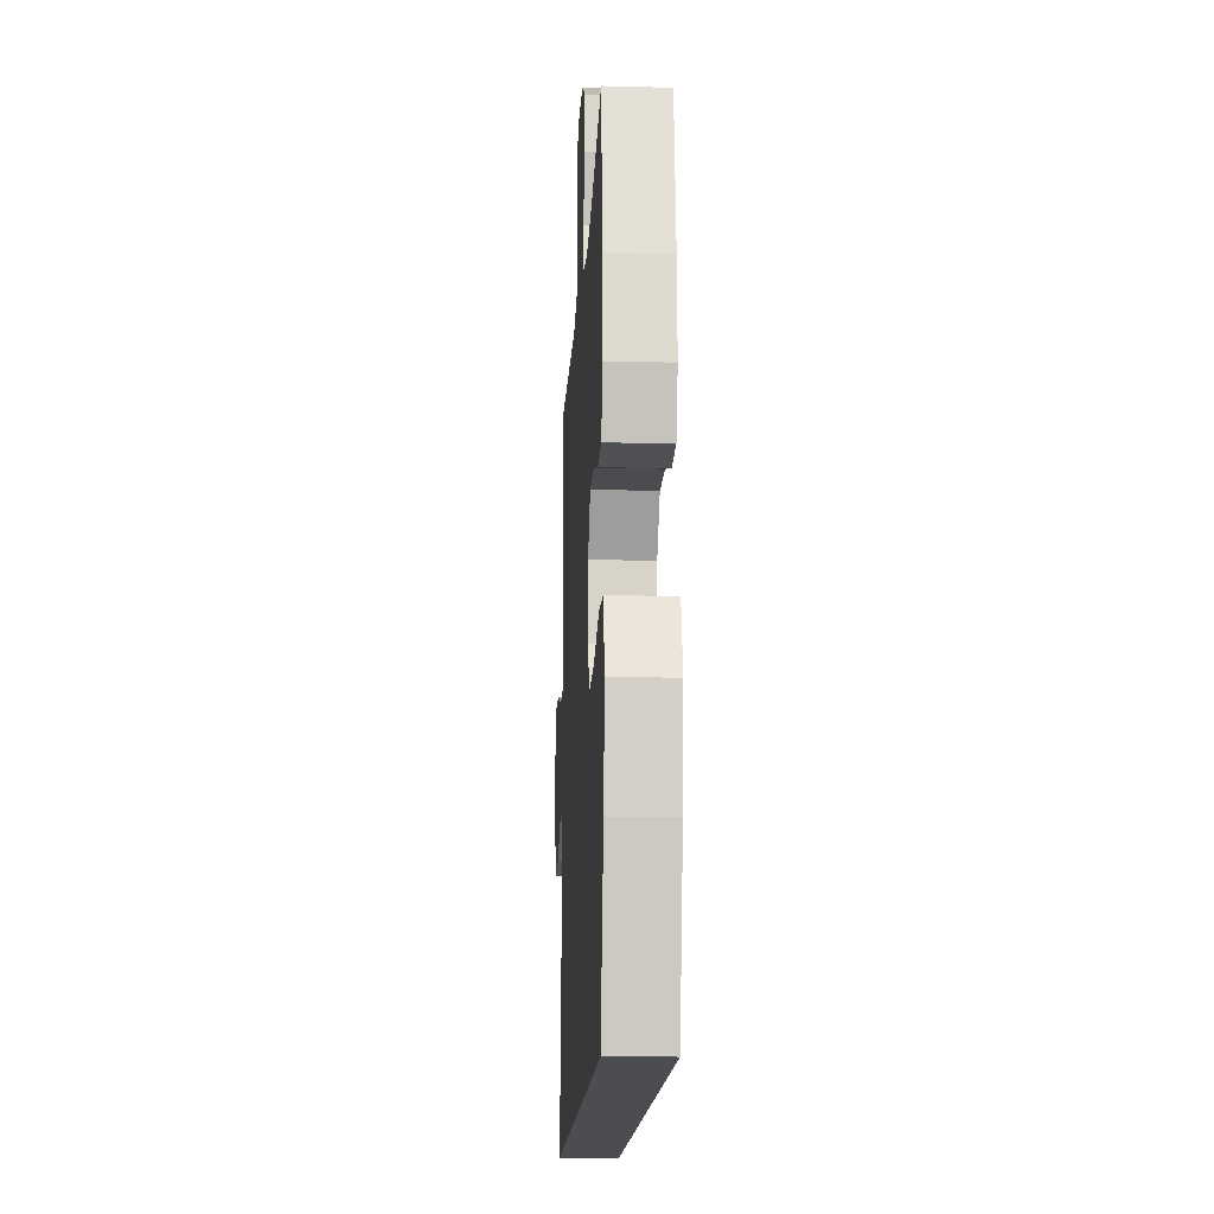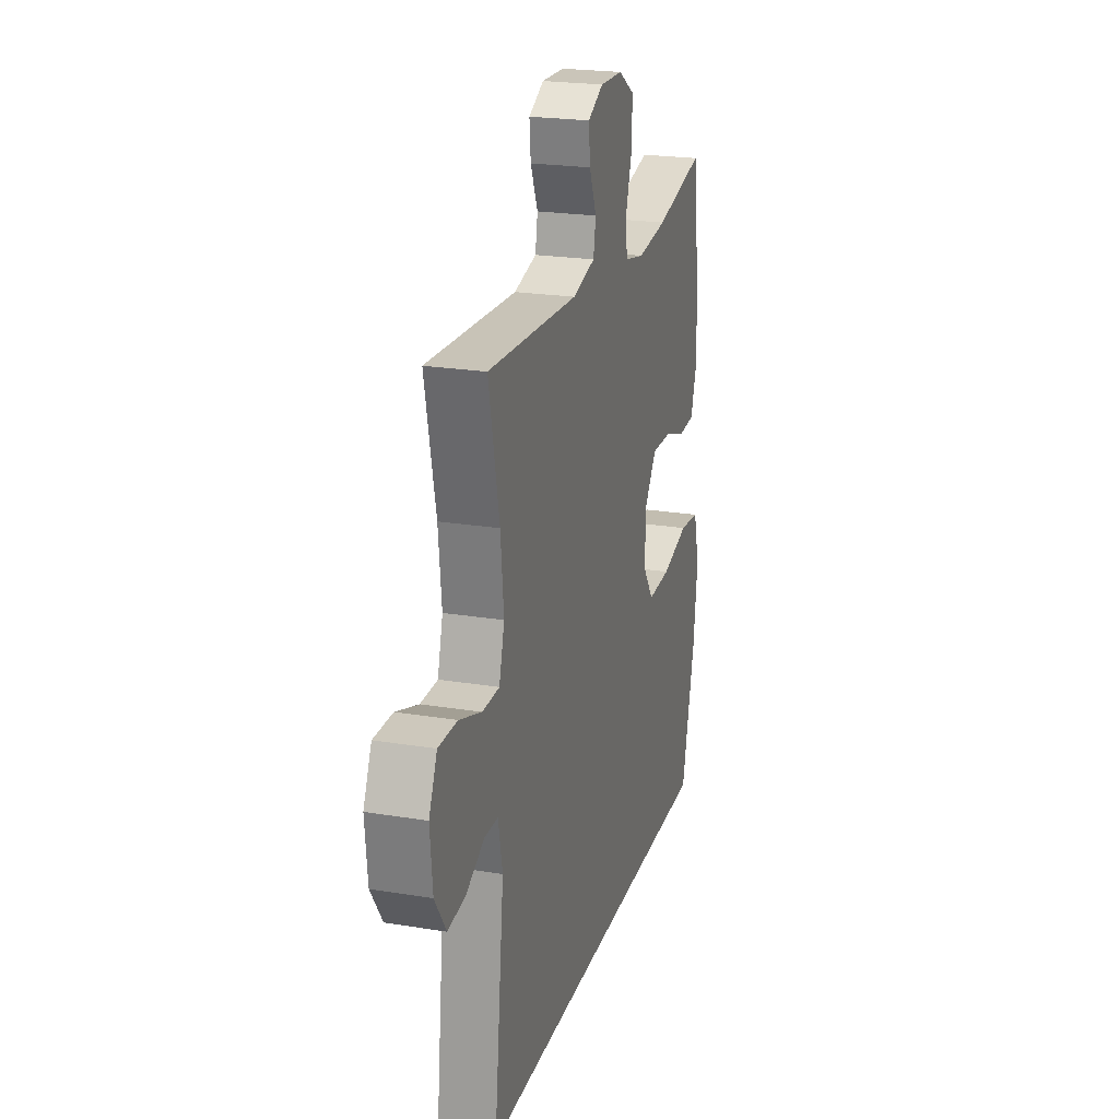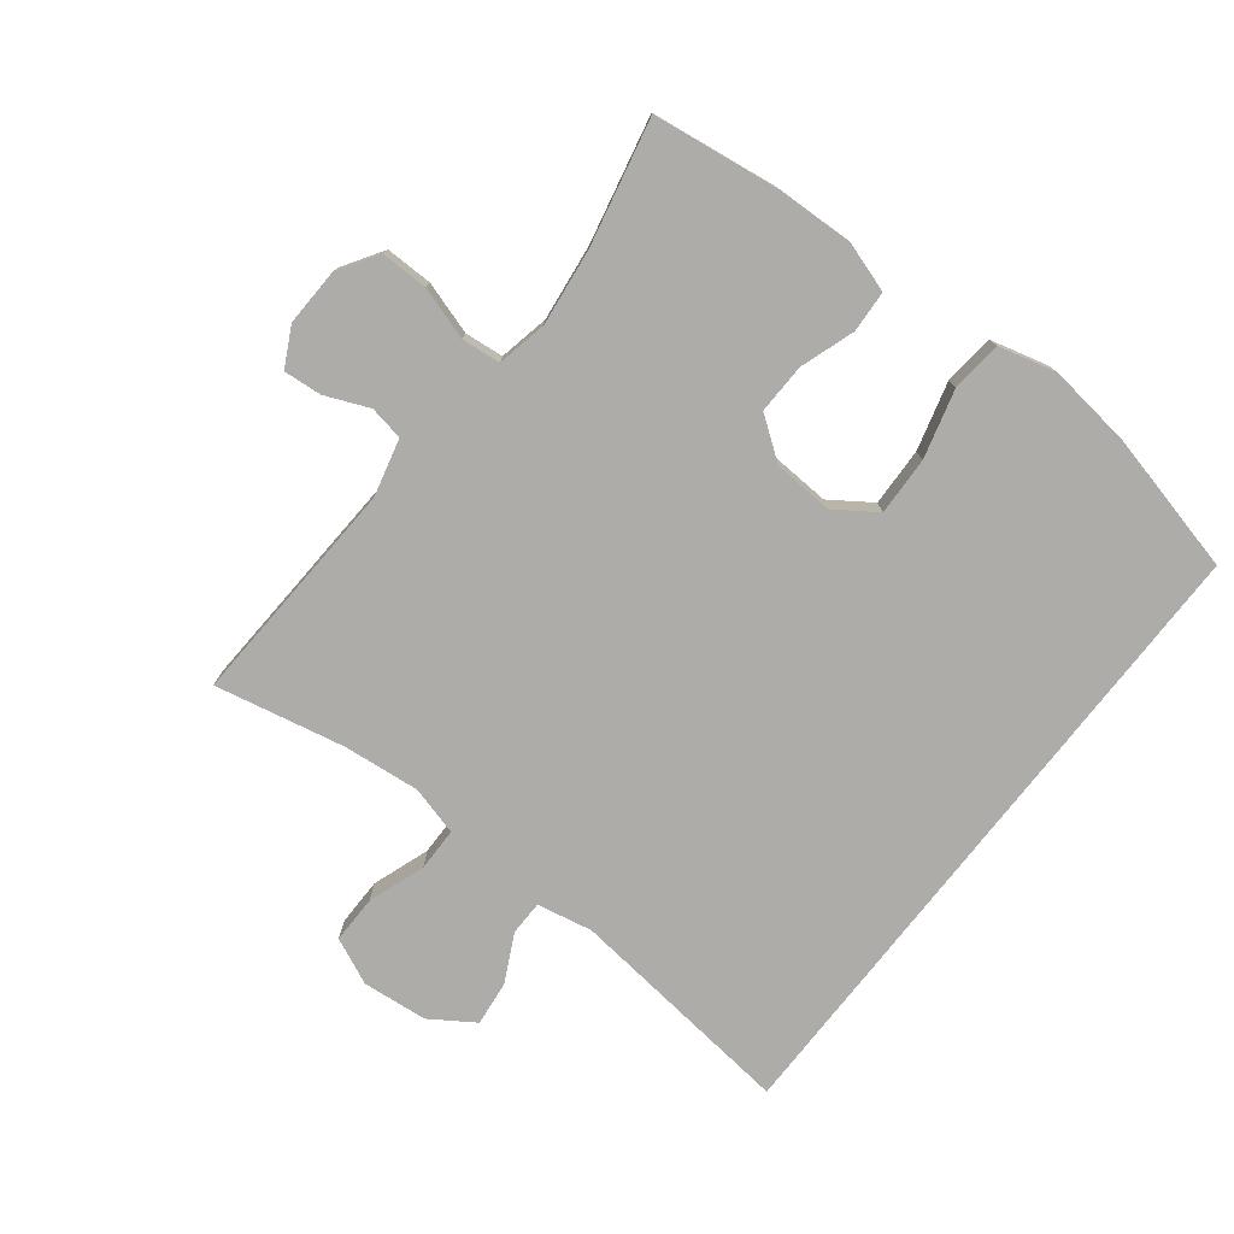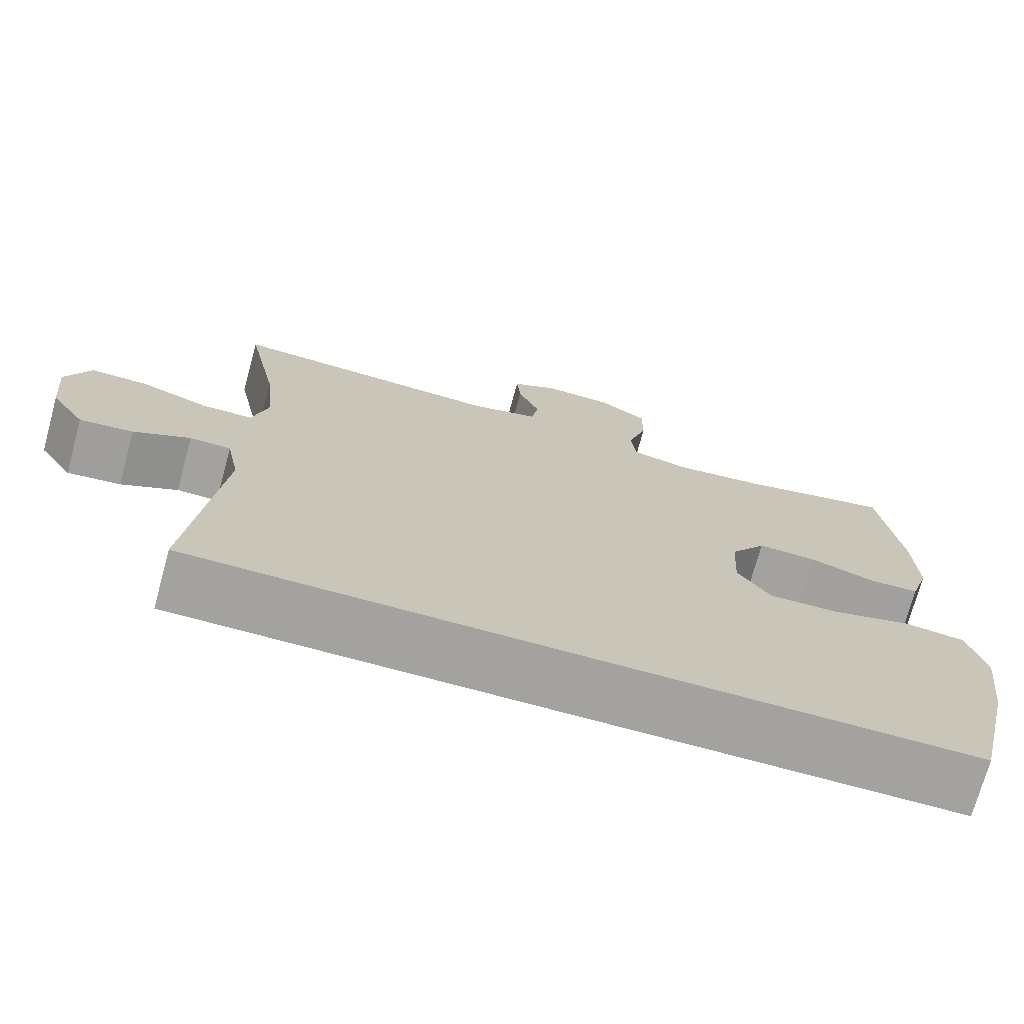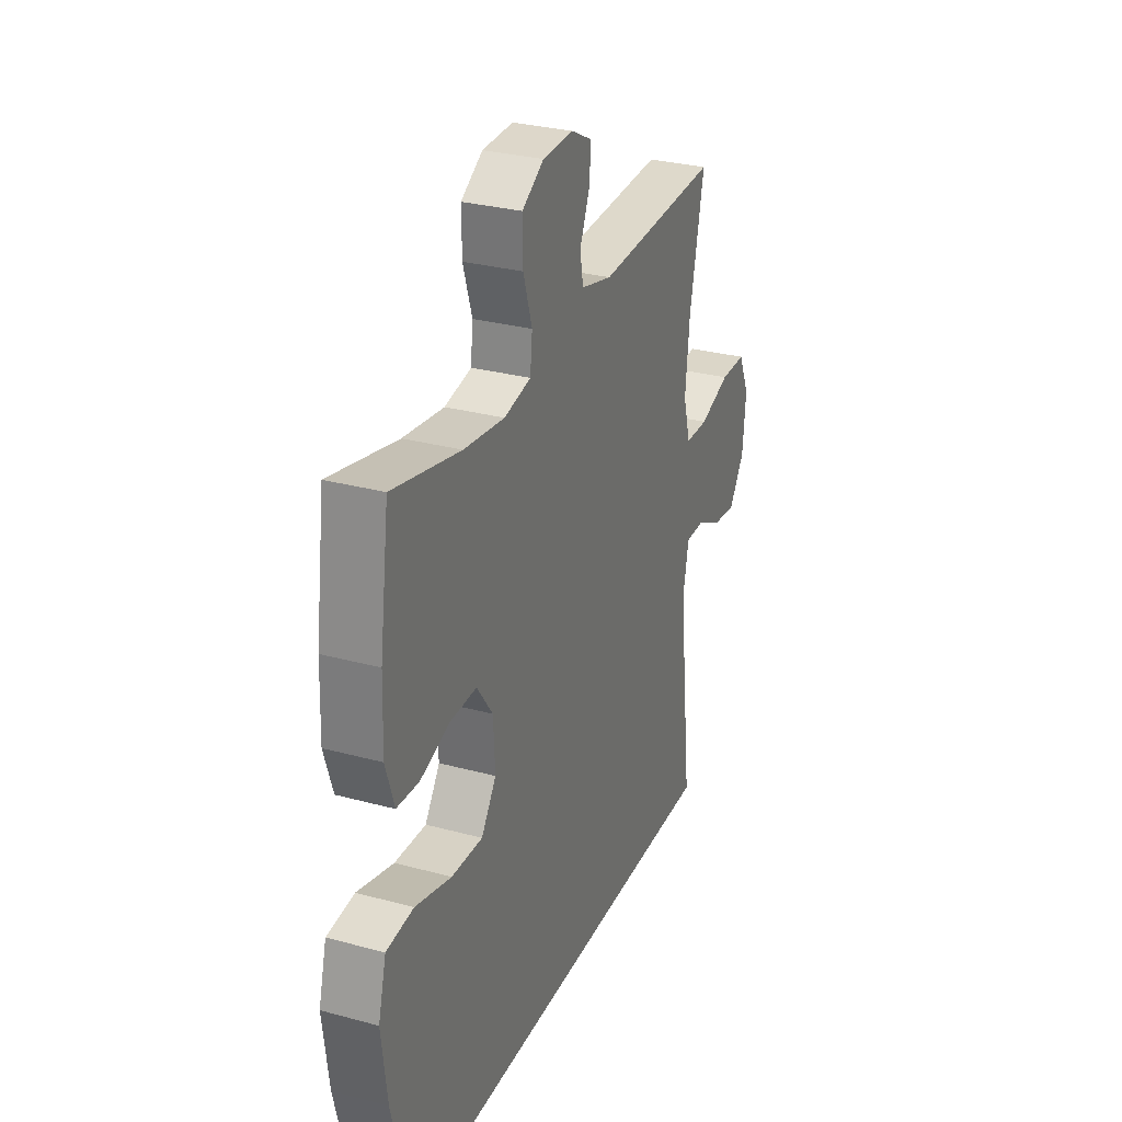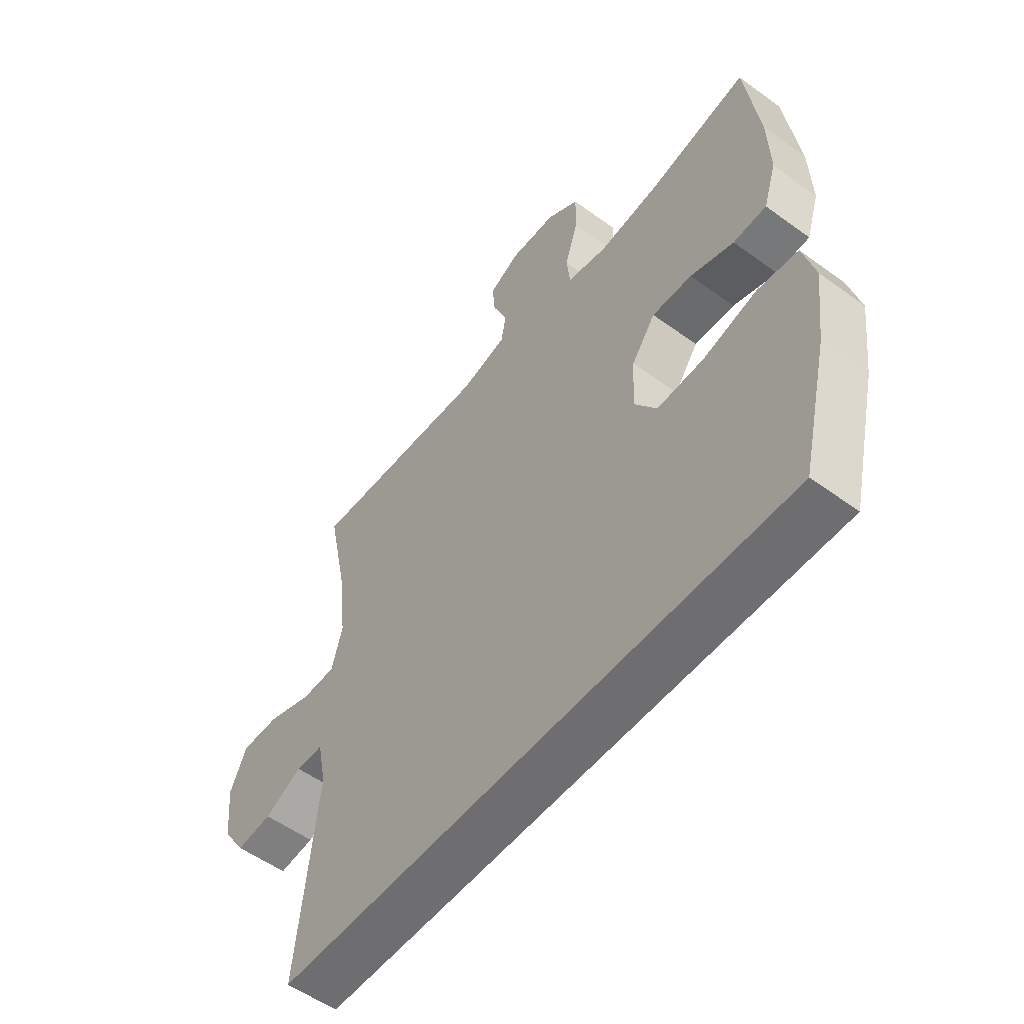
<metadata>
{"format":"obj","ext":"obj","renderer":"f3d","projection":"perspective","resolution":1024,"background":"white","views":[{"elev":-16.2,"azim":86.9,"up":"+Z"},{"elev":22.4,"azim":-74.2,"up":"+Z"},{"elev":-76.9,"azim":52.0,"up":"+Y"},{"elev":-72.4,"azim":-15.3,"up":"+Z"},{"elev":29.4,"azim":111.8,"up":"+Z"},{"elev":-54.4,"azim":52.3,"up":"+Z"}]}
</metadata>
<code>
o path28_path28.001
v 0.3269 0.0375 0.4389
v 0.2095 0.0375 0.4243
v 0.1319 0.0375 0.4403
v 0.1256 0.0375 0.5001
v 0.1512 0.0375 0.5819
v 0.1519 0.0375 0.655
v 0.08936 0.0375 0.6945
v 0.000437 0.0375 0.6973
v -0.05948 0.0375 0.6663
v -0.05436 0.0375 0.6073
v -0.02598 0.0375 0.5398
v -0.03551 0.0375 0.4866
v -0.1248 0.0375 0.4642
v -0.4795 0.0375 0.4822
v -0.4376 0.0375 0.2822
v -0.4254 0.0375 0.1633
v -0.4461 0.0375 0.08714
v -0.5131 0.0375 0.08614
v -0.6012 0.0375 0.117
v -0.6752 0.0375 0.1174
v -0.7073 0.0375 0.04612
v -0.6976 0.0375 -0.05464
v -0.6531 0.0375 -0.1218
v -0.5838 0.0375 -0.114
v -0.5106 0.0375 -0.07679
v -0.4571 0.0375 -0.07751
v -0.44 0.0375 -0.1627
v -0.4795 0.0375 -0.5195
v 0.5224 0.0375 -0.5195
v 0.5751 0.0375 -0.3008
v 0.5916 0.0375 -0.1691
v 0.5687 0.0375 -0.08149
v 0.4898 0.0375 -0.07307
v 0.3845 0.0375 -0.1015
v 0.2937 0.0375 -0.105
v 0.2504 0.0375 -0.0417
v 0.2555 0.0375 0.05083
v 0.3021 0.0375 0.1152
v 0.3797 0.0375 0.1133
v 0.4644 0.0375 0.08485
v 0.5289 0.0375 0.08875
v 0.5536 0.0375 0.1659
v 0.5495 0.0375 0.2842
v 0.5224 0.0375 0.4822
v 0.3269 -0.0375 0.4389
v 0.2095 -0.0375 0.4243
v 0.1319 -0.0375 0.4403
v 0.1256 -0.0375 0.5001
v 0.1512 -0.0375 0.5819
v 0.1519 -0.0375 0.655
v 0.08936 -0.0375 0.6945
v 0.000437 -0.0375 0.6973
v -0.05948 -0.0375 0.6663
v -0.05436 -0.0375 0.6073
v -0.02598 -0.0375 0.5398
v -0.03551 -0.0375 0.4866
v -0.1248 -0.0375 0.4642
v -0.4795 -0.0375 0.4822
v -0.4376 -0.0375 0.2822
v -0.4254 -0.0375 0.1633
v -0.4461 -0.0375 0.08714
v -0.5131 -0.0375 0.08614
v -0.6012 -0.0375 0.117
v -0.6752 -0.0375 0.1174
v -0.7073 -0.0375 0.04612
v -0.6976 -0.0375 -0.05464
v -0.6531 -0.0375 -0.1218
v -0.5838 -0.0375 -0.114
v -0.5106 -0.0375 -0.07679
v -0.4571 -0.0375 -0.07751
v -0.44 -0.0375 -0.1627
v -0.4795 -0.0375 -0.5195
v 0.5224 -0.0375 -0.5195
v 0.5751 -0.0375 -0.3008
v 0.5916 -0.0375 -0.1691
v 0.5687 -0.0375 -0.08149
v 0.4898 -0.0375 -0.07307
v 0.3845 -0.0375 -0.1015
v 0.2937 -0.0375 -0.105
v 0.2504 -0.0375 -0.0417
v 0.2555 -0.0375 0.05083
v 0.3021 -0.0375 0.1152
v 0.3797 -0.0375 0.1133
v 0.4644 -0.0375 0.08485
v 0.5289 -0.0375 0.08875
v 0.5536 -0.0375 0.1659
v 0.5495 -0.0375 0.2842
v 0.5224 -0.0375 0.4822
v 0.08936 0.0375 0.6945
v 0.000437 0.0375 0.6973
v -0.05948 0.0375 0.6663
v -0.05948 0.0375 0.6663
v 0.1519 0.0375 0.655
v -0.05436 0.0375 0.6073
v 0.1512 0.0375 0.5819
v -0.02598 0.0375 0.5398
v 0.1256 0.0375 0.5001
v -0.03551 0.0375 0.4866
v -0.03551 0.0375 0.4866
v 0.1319 0.0375 0.4403
v 0.1319 0.0375 0.4403
v -0.1248 0.0375 0.4642
v -0.4795 0.0375 0.4822
v -0.4795 0.0375 0.4822
v 0.5224 0.0375 0.4822
v 0.5224 0.0375 0.4822
v 0.3269 0.0375 0.4389
v 0.2095 0.0375 0.4243
v 0.5495 0.0375 0.2842
v -0.4376 0.0375 0.2822
v 0.5536 0.0375 0.1659
v -0.4254 0.0375 0.1633
v 0.5289 0.0375 0.08875
v 0.5289 0.0375 0.08875
v 0.3021 0.0375 0.1152
v 0.3797 0.0375 0.1133
v -0.4461 0.0375 0.08714
v -0.4461 0.0375 0.08714
v -0.6012 0.0375 0.117
v -0.6752 0.0375 0.1174
v -0.6752 0.0375 0.1174
v -0.7073 0.0375 0.04612
v -0.5131 0.0375 0.08614
v 0.2555 0.0375 0.05083
v 0.4644 0.0375 0.08485
v 0.2504 0.0375 -0.0417
v -0.6976 0.0375 -0.05464
v 0.2937 0.0375 -0.105
v -0.5106 0.0375 -0.07679
v -0.4571 0.0375 -0.07751
v -0.4571 0.0375 -0.07751
v -0.6531 0.0375 -0.1218
v -0.6531 0.0375 -0.1218
v 0.5687 0.0375 -0.08149
v 0.5687 0.0375 -0.08149
v 0.4898 0.0375 -0.07307
v 0.3845 0.0375 -0.1015
v -0.5838 0.0375 -0.114
v -0.44 0.0375 -0.1627
v 0.5916 0.0375 -0.1691
v 0.5751 0.0375 -0.3008
v 0.5224 0.0375 -0.5195
v 0.5224 0.0375 -0.5195
v -0.4795 0.0375 -0.5195
v -0.4795 0.0375 -0.5195
v 0.08936 -0.0375 0.6945
v 0.000437 -0.0375 0.6973
v -0.05948 -0.0375 0.6663
v -0.05948 -0.0375 0.6663
v 0.1519 -0.0375 0.655
v -0.05436 -0.0375 0.6073
v 0.1512 -0.0375 0.5819
v -0.02598 -0.0375 0.5398
v 0.1256 -0.0375 0.5001
v -0.03551 -0.0375 0.4866
v -0.03551 -0.0375 0.4866
v 0.1319 -0.0375 0.4403
v 0.1319 -0.0375 0.4403
v -0.1248 -0.0375 0.4642
v -0.4795 -0.0375 0.4822
v -0.4795 -0.0375 0.4822
v 0.5224 -0.0375 0.4822
v 0.5224 -0.0375 0.4822
v 0.3269 -0.0375 0.4389
v 0.2095 -0.0375 0.4243
v 0.5495 -0.0375 0.2842
v -0.4376 -0.0375 0.2822
v 0.5536 -0.0375 0.1659
v -0.4254 -0.0375 0.1633
v 0.5289 -0.0375 0.08875
v 0.5289 -0.0375 0.08875
v 0.3021 -0.0375 0.1152
v 0.3797 -0.0375 0.1133
v -0.4461 -0.0375 0.08714
v -0.4461 -0.0375 0.08714
v -0.6012 -0.0375 0.117
v -0.6752 -0.0375 0.1174
v -0.6752 -0.0375 0.1174
v -0.7073 -0.0375 0.04612
v -0.5131 -0.0375 0.08614
v 0.2555 -0.0375 0.05083
v 0.4644 -0.0375 0.08485
v 0.2504 -0.0375 -0.0417
v -0.6976 -0.0375 -0.05464
v 0.2937 -0.0375 -0.105
v -0.5106 -0.0375 -0.07679
v -0.4571 -0.0375 -0.07751
v -0.4571 -0.0375 -0.07751
v -0.6531 -0.0375 -0.1218
v -0.6531 -0.0375 -0.1218
v 0.5687 -0.0375 -0.08149
v 0.5687 -0.0375 -0.08149
v 0.4898 -0.0375 -0.07307
v 0.3845 -0.0375 -0.1015
v -0.5838 -0.0375 -0.114
v -0.44 -0.0375 -0.1627
v 0.5916 -0.0375 -0.1691
v 0.5751 -0.0375 -0.3008
v 0.5224 -0.0375 -0.5195
v 0.5224 -0.0375 -0.5195
v -0.4795 -0.0375 -0.5195
v -0.4795 -0.0375 -0.5195
f 169 159 167
f 185 198 194
f 167 159 160
f 179 176 177
f 186 176 184
f 194 197 193
f 151 146 147
f 183 181 174
f 146 152 150
f 157 172 165
f 159 169 181
f 165 172 164
f 159 157 155
f 151 147 148
f 152 153 154
f 164 173 166
f 191 193 197
f 174 181 169
f 181 157 159
f 153 155 154
f 201 185 196
f 166 173 168
f 187 180 186
f 154 155 157
f 164 166 162
f 195 184 189
f 199 185 201
f 185 183 196
f 176 186 180
f 197 194 198
f 184 176 179
f 186 184 195
f 146 153 152
f 157 181 172
f 196 183 187
f 170 168 182
f 180 187 174
f 198 185 199
f 187 183 174
f 153 146 151
f 172 173 164
f 182 168 173
f 7 8 52 51
f 8 92 149 52
f 6 7 51 50
f 9 10 54 53
f 5 6 50 49
f 10 11 55 54
f 4 5 49 48
f 11 99 156 55
f 101 4 48 158
f 12 13 57 56
f 13 104 161 57
f 106 1 45 163
f 2 3 47 46
f 1 2 46 45
f 43 44 88 87
f 14 15 59 58
f 42 43 87 86
f 15 16 60 59
f 114 42 86 171
f 38 39 83 82
f 16 118 175 60
f 19 121 178 63
f 20 21 65 64
f 18 19 63 62
f 37 38 82 81
f 40 41 85 84
f 39 40 84 83
f 17 18 62 61
f 36 37 81 80
f 21 22 66 65
f 35 36 80 79
f 25 131 188 69
f 22 133 190 66
f 135 33 77 192
f 33 34 78 77
f 24 25 69 68
f 23 24 68 67
f 26 27 71 70
f 31 32 76 75
f 34 35 79 78
f 30 31 75 74
f 143 30 74 200
f 145 29 73 202
f 27 28 72 71
f 112 110 102
f 128 137 141
f 110 103 102
f 122 120 119
f 129 127 119
f 137 136 140
f 94 90 89
f 126 117 124
f 89 93 95
f 100 108 115
f 102 124 112
f 108 107 115
f 102 98 100
f 94 91 90
f 95 97 96
f 107 109 116
f 134 140 136
f 117 112 124
f 124 102 100
f 96 97 98
f 144 139 128
f 109 111 116
f 130 129 123
f 97 100 98
f 107 105 109
f 138 132 127
f 142 144 128
f 128 139 126
f 119 123 129
f 140 141 137
f 127 122 119
f 129 138 127
f 89 95 96
f 100 115 124
f 139 130 126
f 113 125 111
f 123 117 130
f 141 142 128
f 130 117 126
f 96 94 89
f 115 107 116
f 125 116 111

</code>
